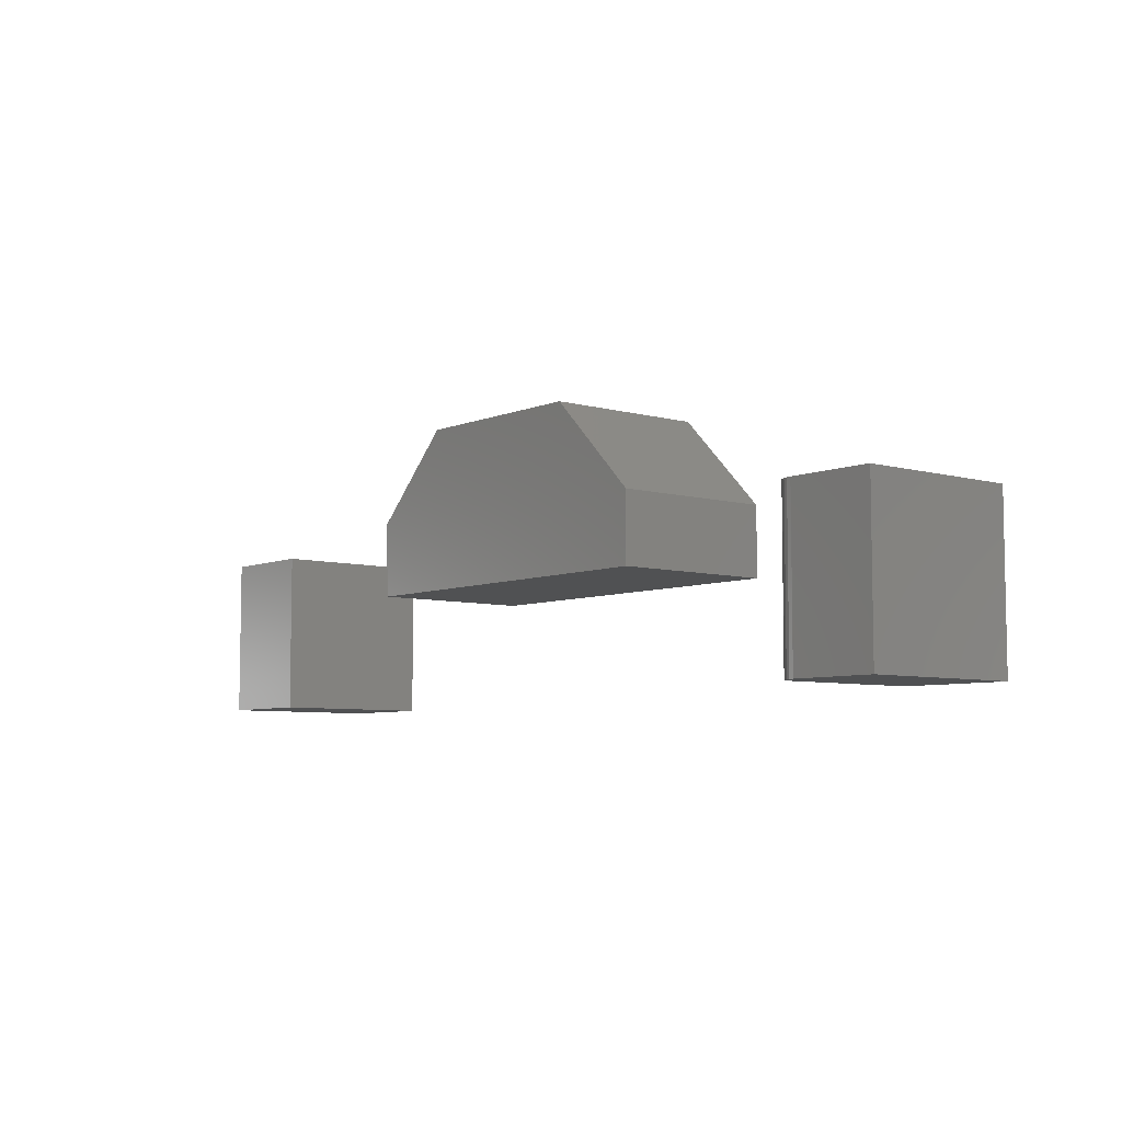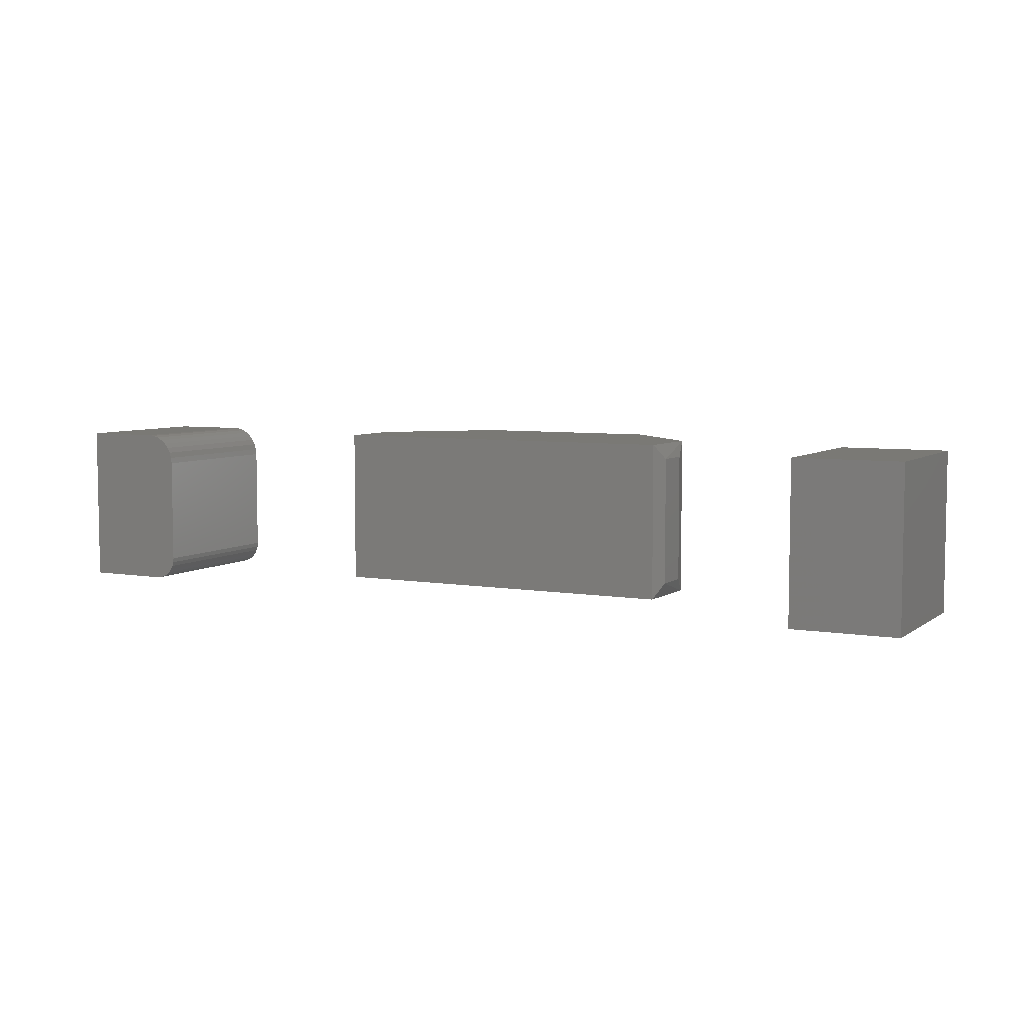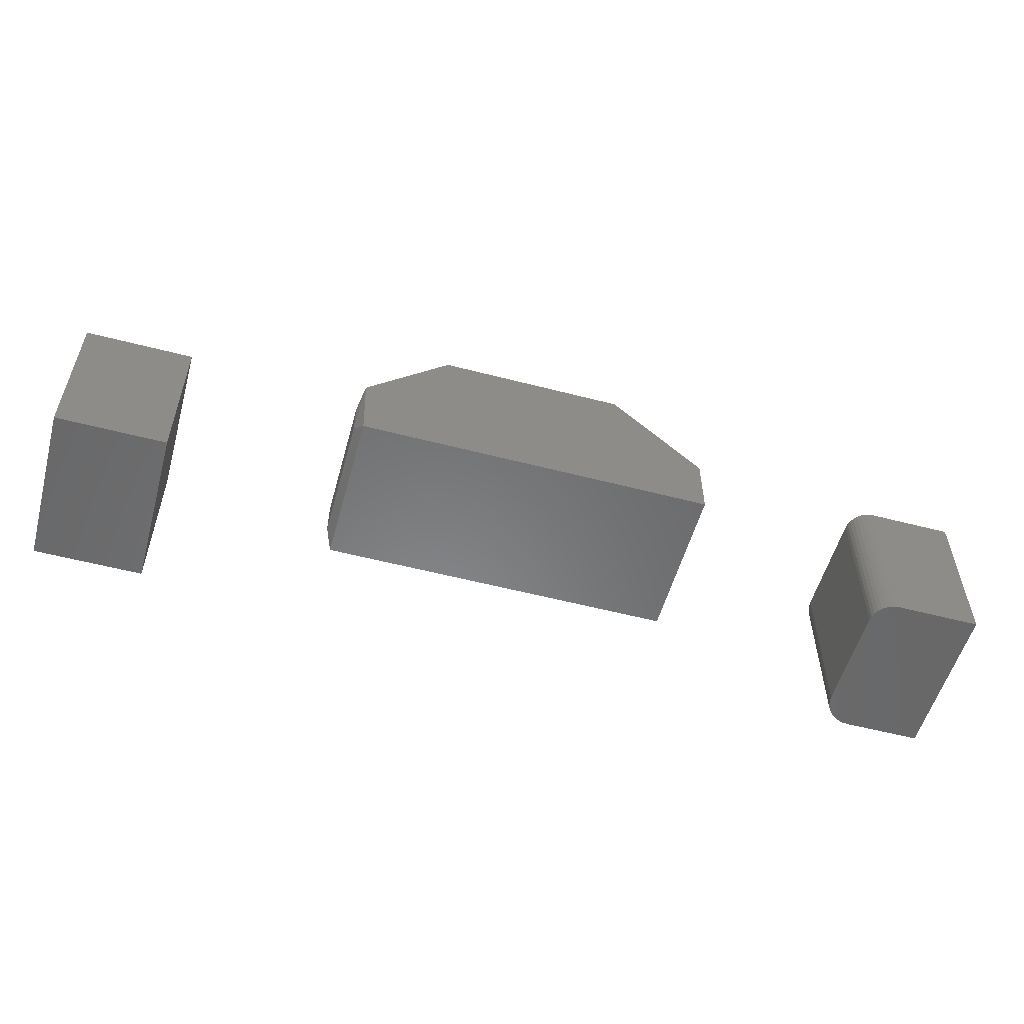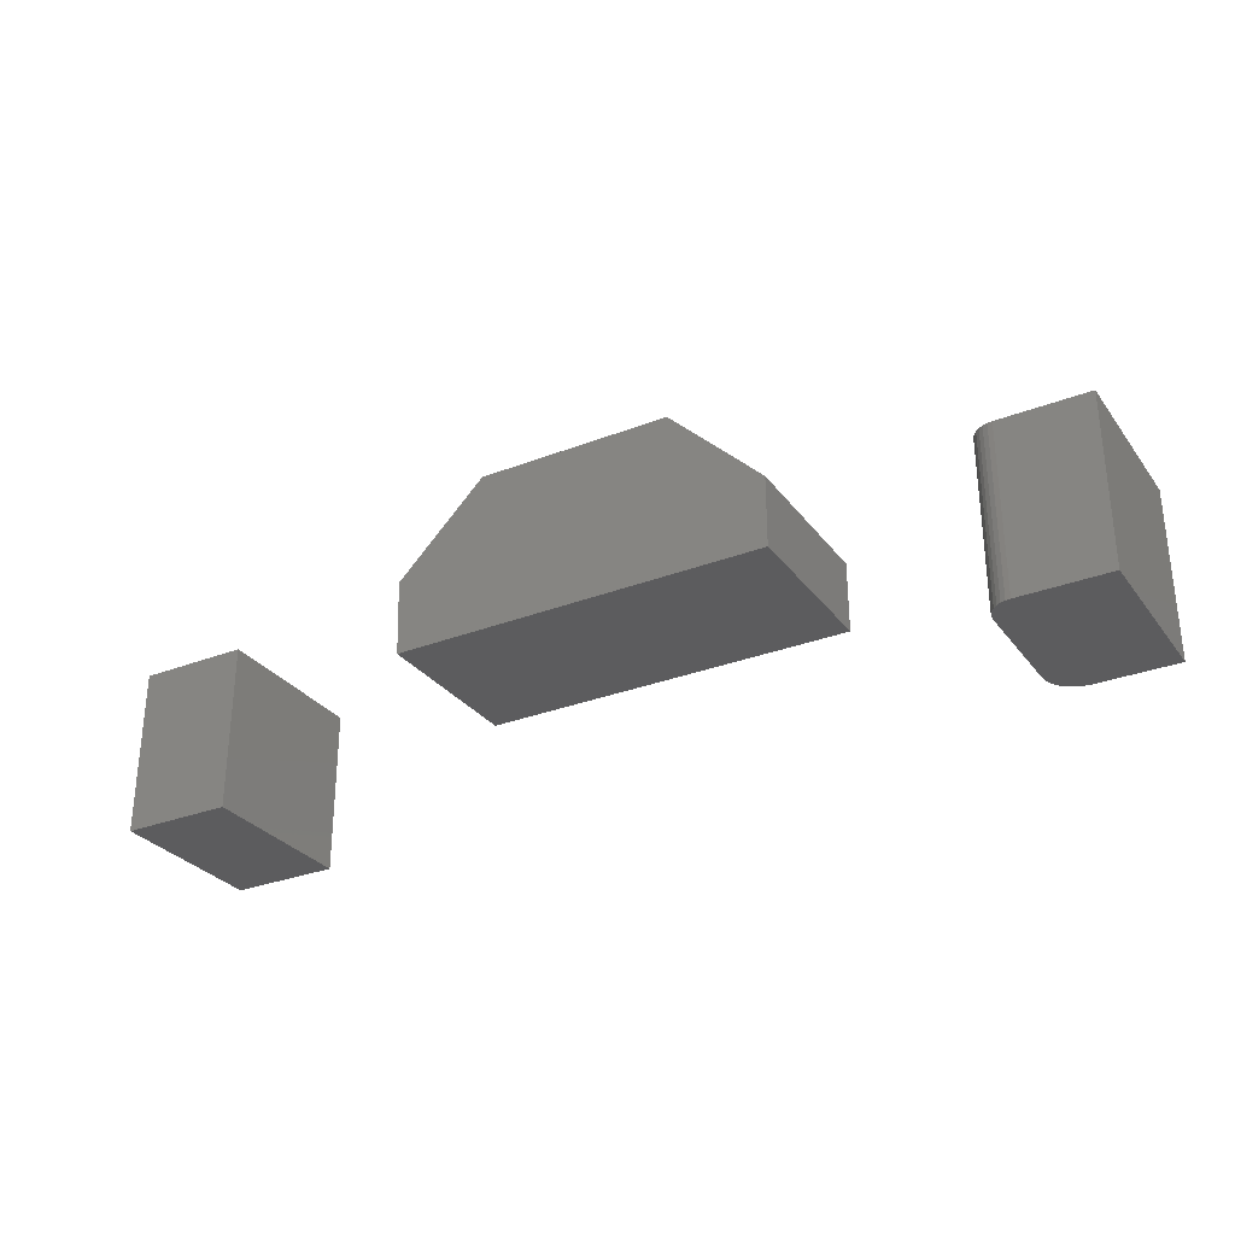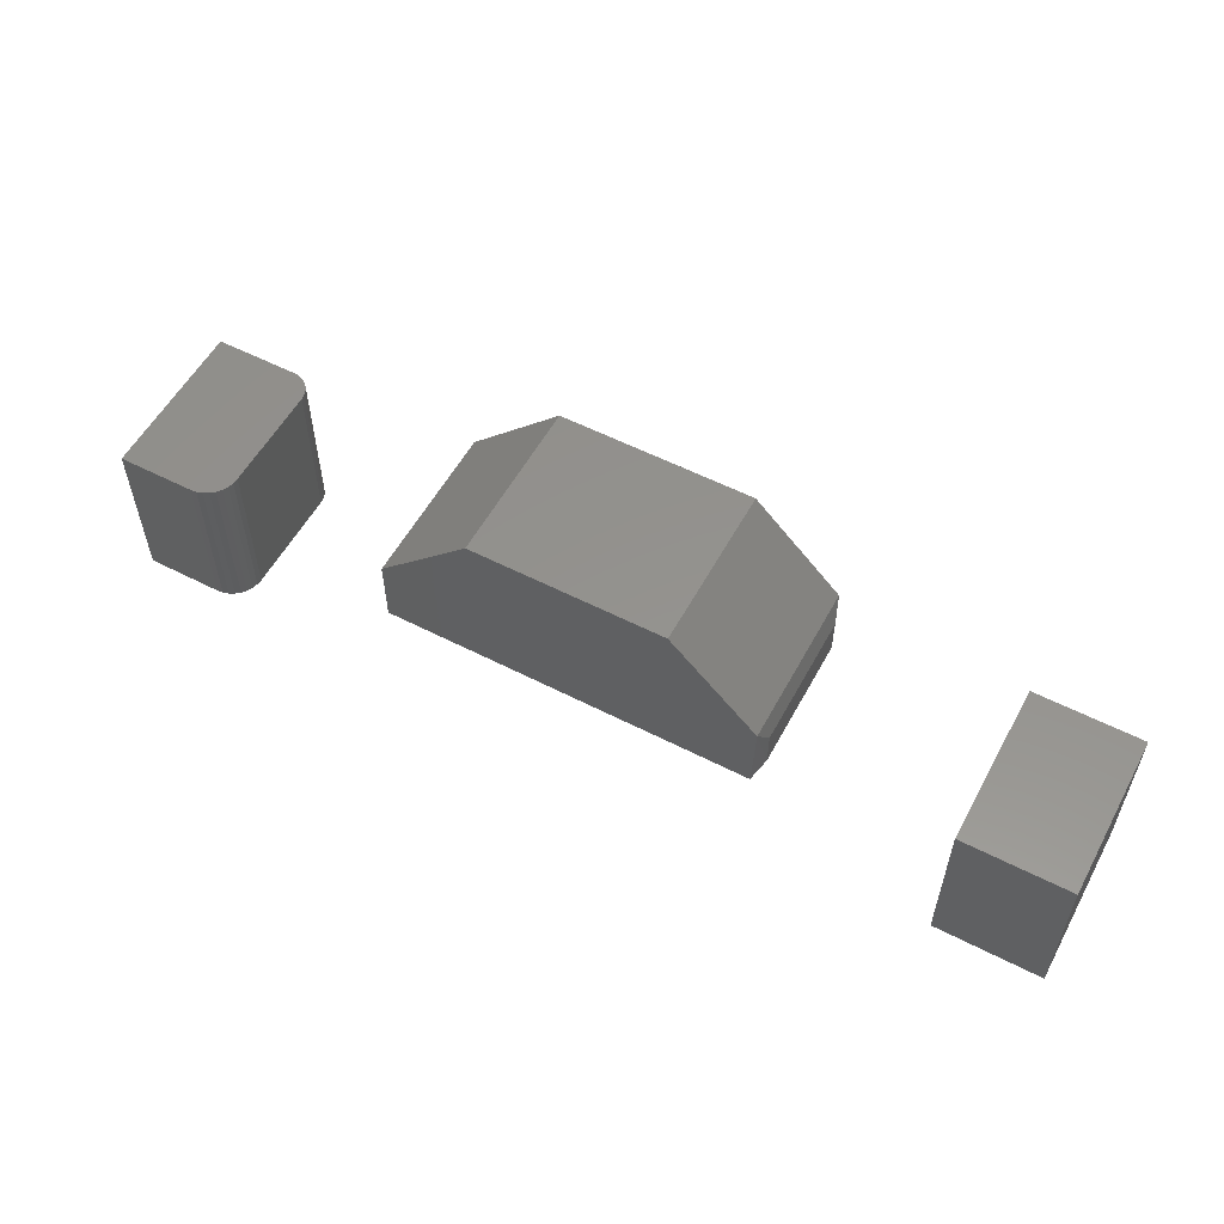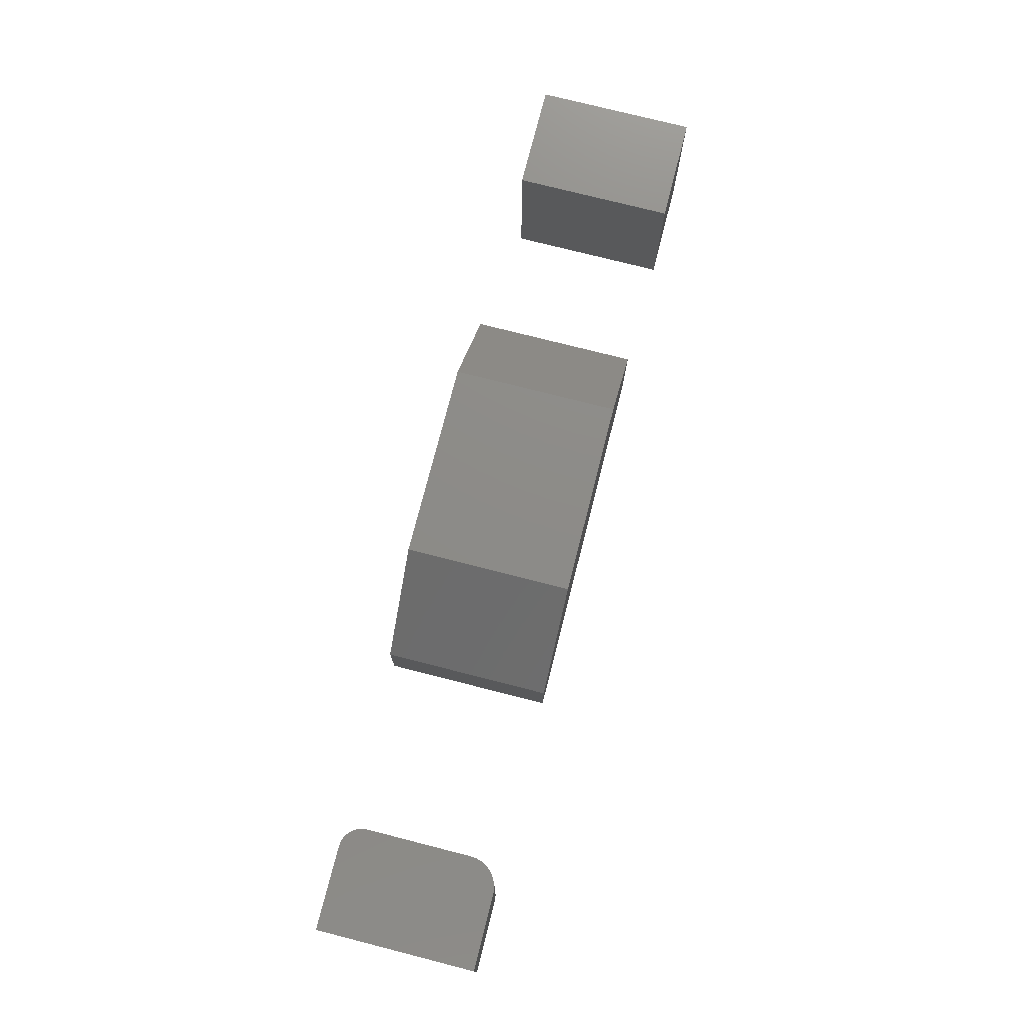
<metadata>
{"format":"stl","ext":"stl","renderer":"f3d","projection":"perspective","resolution":1024,"background":"white","views":[{"elev":-6.5,"azim":50.4,"up":"+Z"},{"elev":6.0,"azim":-152.6,"up":"+Y"},{"elev":-54.9,"azim":-15.4,"up":"+Z"},{"elev":-29.8,"azim":29.7,"up":"+Z"},{"elev":56.0,"azim":-151.7,"up":"+Z"},{"elev":75.5,"azim":104.3,"up":"+Z"}]}
</metadata>
<code>
# stl→obj: 64 verts, 116 faces
v -0.1768 -0.1641 0.3018
v -0.3701 -0.1641 0.3018
v -0.08405 -0.1641 0.209
v -0.4573 -0.1641 0.2146
v -0.08405 -0.1641 0.1395
v -0.455 -0.1641 0.1395
v -0.1768 6.839e-17 0.3018
v -0.08405 7.29e-17 0.209
v -0.3701 4.693e-17 0.3018
v -0.4573 3.18e-17 0.2146
v -0.08405 6.855e-17 0.1395
v -0.455 2.737e-17 0.1395
v -0.4628 -0.01562 0.1934
v -0.4628 -0.01562 0.1551
v -0.4628 -0.1484 0.1934
v -0.4628 -0.1484 0.1551
v -0.75 -0.1641 0.03125
v -0.6412 -0.1641 0.03125
v -0.75 -0.1641 0.1953
v -0.6412 -0.1641 0.1953
v -0.75 0 0.03125
v -0.75 1.025e-17 0.1953
v -0.6412 1.208e-17 0.03125
v -0.6412 2.232e-17 0.1953
v 0.09375 -0.03125 0.1953
v 0.09375 -0.03125 0.03125
v 0.09375 -0.1406 0.1953
v 0.09375 -0.1406 0.03125
v 0.125 1.198e-17 0.1953
v 0.113 -0.002379 0.1953
v 0.2025 1.629e-17 0.1953
v 0.1189 -0.0006005 0.1953
v 0.1172 -0.1641 0.1953
v 0.1082 -0.1623 0.1953
v 0.1126 -0.1636 0.1953
v 0.09902 -0.01389 0.1953
v 0.09613 -0.01929 0.1953
v 0.1076 -0.005267 0.1953
v 0.1029 -0.009153 0.1953
v 0.2025 -0.1641 0.1953
v 0.09435 -0.02515 0.1953
v 0.0942 -0.1452 0.1953
v 0.09553 -0.1496 0.1953
v 0.0977 -0.1536 0.1953
v 0.1006 -0.1572 0.1953
v 0.1042 -0.1601 0.1953
v 0.1172 -0.1641 0.03125
v 0.1126 -0.1636 0.03125
v 0.1082 -0.1623 0.03125
v 0.1076 -0.005267 0.03125
v 0.09613 -0.01929 0.03125
v 0.09902 -0.01389 0.03125
v 0.1029 -0.009153 0.03125
v 0.2025 -0.1641 0.03125
v 0.1042 -0.1601 0.03125
v 0.1006 -0.1572 0.03125
v 0.0977 -0.1536 0.03125
v 0.09553 -0.1496 0.03125
v 0.0942 -0.1452 0.03125
v 0.09435 -0.02515 0.03125
v 0.2025 6.04e-18 0.03125
v 0.113 -0.002379 0.03125
v 0.1189 -0.0006005 0.03125
v 0.125 1.735e-18 0.03125
f 1 2 3
f 3 2 4
f 3 4 5
f 5 4 6
f 7 8 9
f 9 8 10
f 8 11 10
f 10 11 12
f 13 14 15
f 15 14 16
f 9 10 2
f 2 10 4
f 6 12 5
f 5 12 11
f 4 10 15
f 15 10 13
f 12 14 10
f 10 14 13
f 12 6 14
f 14 6 16
f 6 4 16
f 16 4 15
f 1 7 2
f 2 7 9
f 8 7 3
f 3 7 1
f 11 8 5
f 5 8 3
f 17 18 19
f 19 18 20
f 21 22 23
f 23 22 24
f 22 21 19
f 19 21 17
f 24 22 20
f 20 22 19
f 23 24 18
f 18 24 20
f 21 23 17
f 17 23 18
f 25 26 27
f 27 26 28
f 29 30 31
f 29 32 30
f 33 34 35
f 36 37 38
f 38 39 36
f 40 31 41
f 40 41 25
f 40 25 27
f 40 27 42
f 40 42 43
f 40 43 44
f 40 44 45
f 40 45 46
f 40 46 34
f 40 34 33
f 41 31 30
f 41 30 38
f 41 38 37
f 47 48 49
f 50 51 52
f 50 52 53
f 54 47 49
f 54 49 55
f 54 55 56
f 54 56 57
f 54 57 58
f 54 58 59
f 54 59 28
f 54 28 26
f 54 26 60
f 54 60 61
f 60 51 50
f 60 50 62
f 60 62 63
f 60 63 64
f 60 64 61
f 47 54 33
f 33 54 40
f 27 28 42
f 42 28 59
f 42 59 43
f 43 59 58
f 43 58 44
f 44 58 57
f 44 57 45
f 45 57 56
f 45 56 46
f 46 56 55
f 46 55 34
f 34 55 49
f 34 49 35
f 35 49 48
f 35 48 33
f 33 48 47
f 64 29 61
f 61 29 31
f 29 64 32
f 32 64 63
f 32 63 30
f 30 63 62
f 30 62 38
f 38 62 50
f 38 50 39
f 39 50 53
f 39 53 36
f 36 53 52
f 36 52 37
f 37 52 51
f 37 51 41
f 41 51 60
f 41 60 25
f 25 60 26
f 61 31 54
f 54 31 40

</code>
